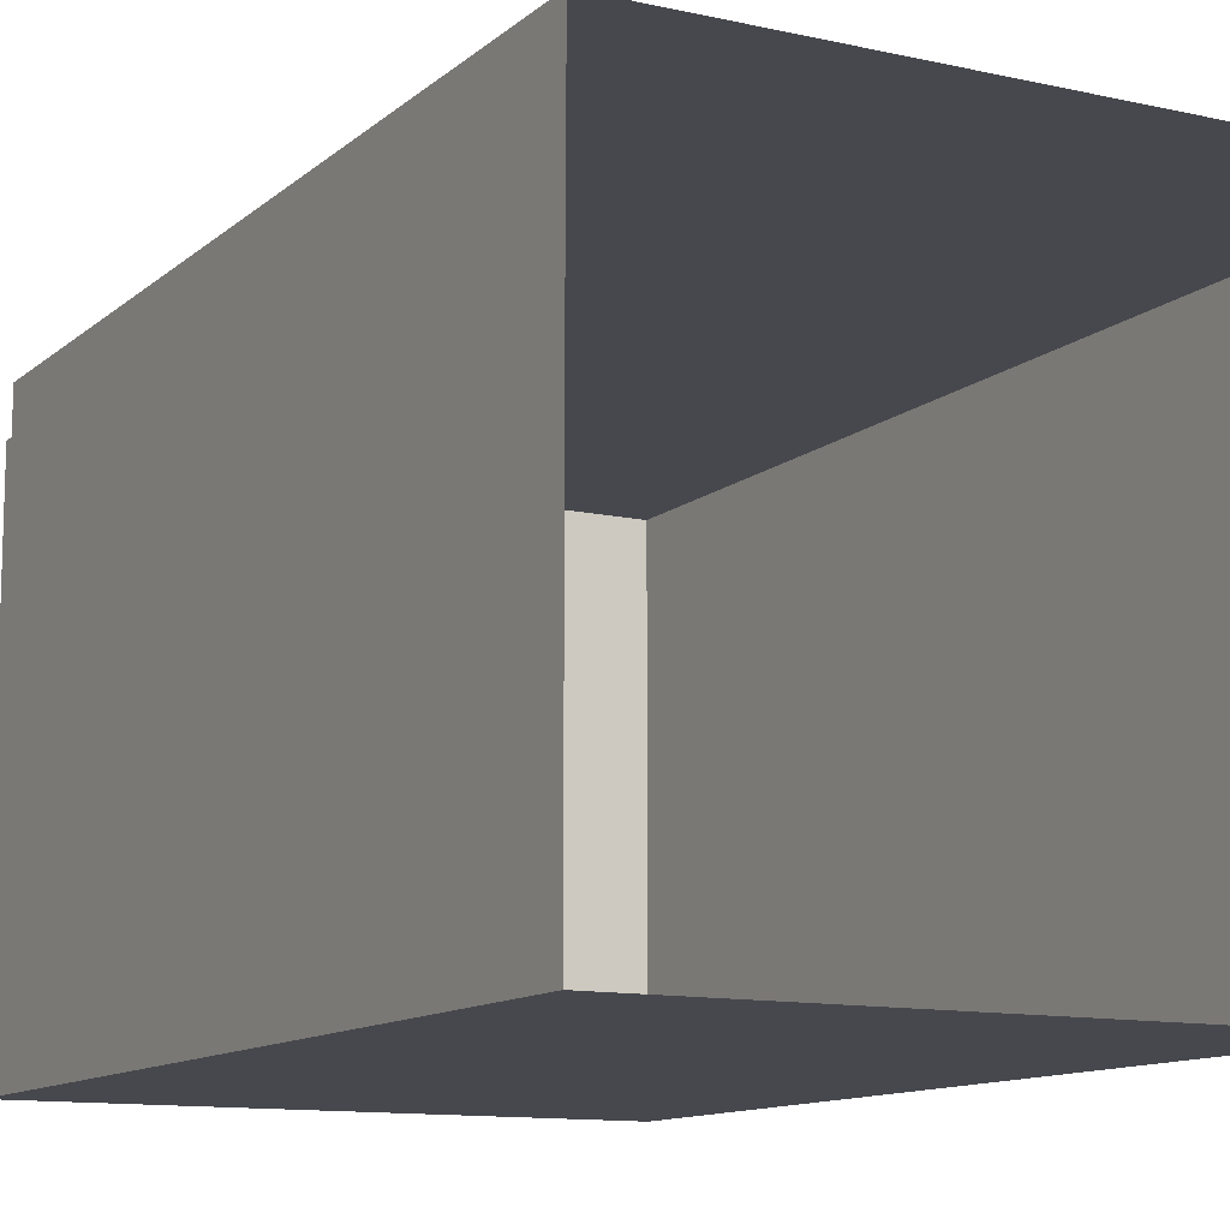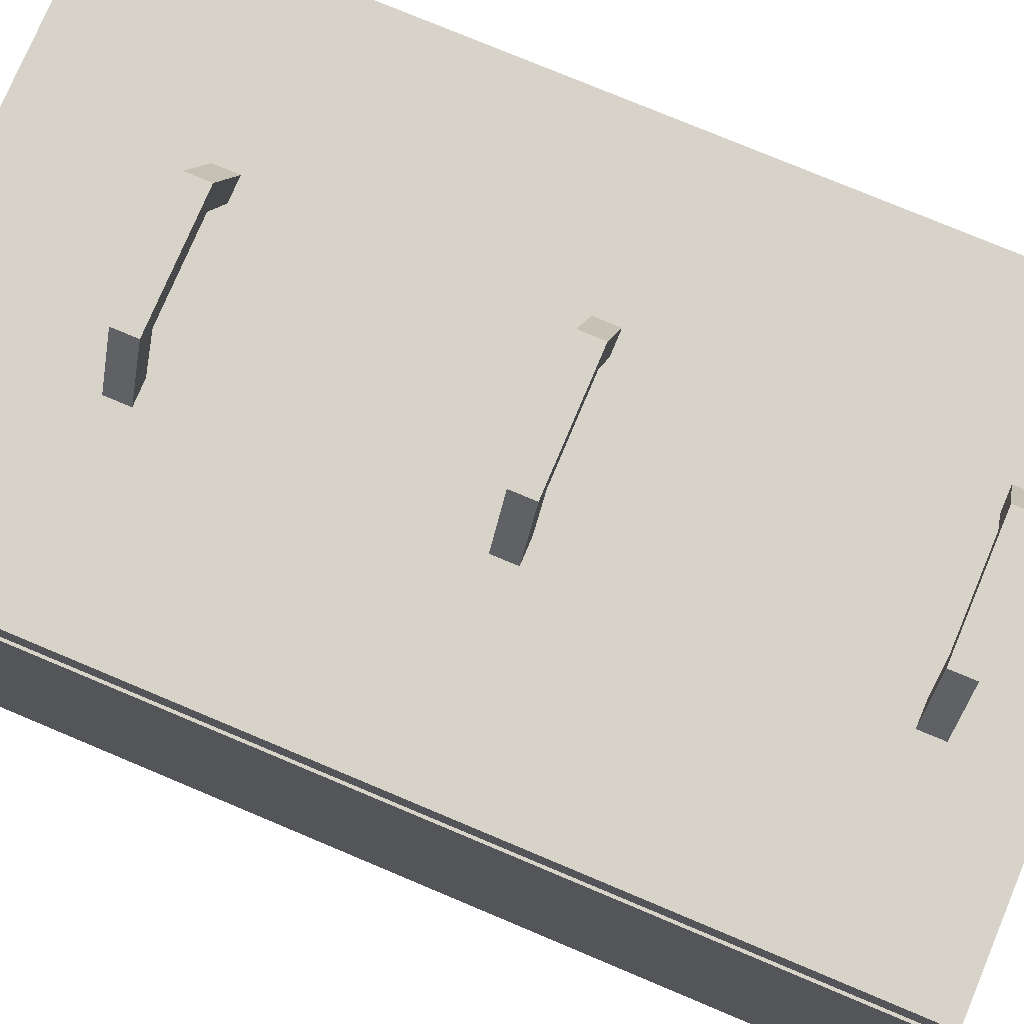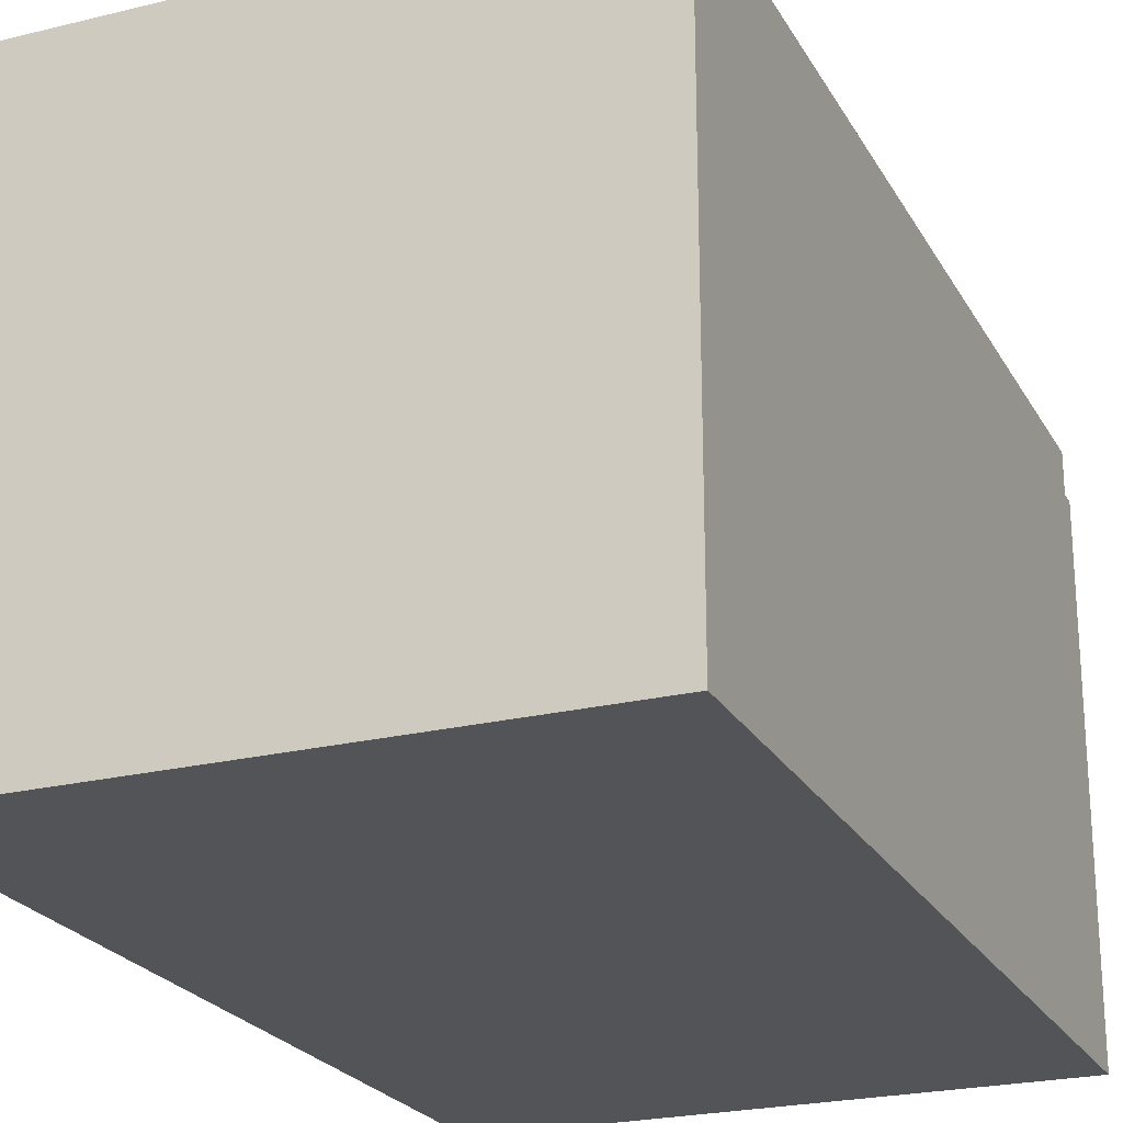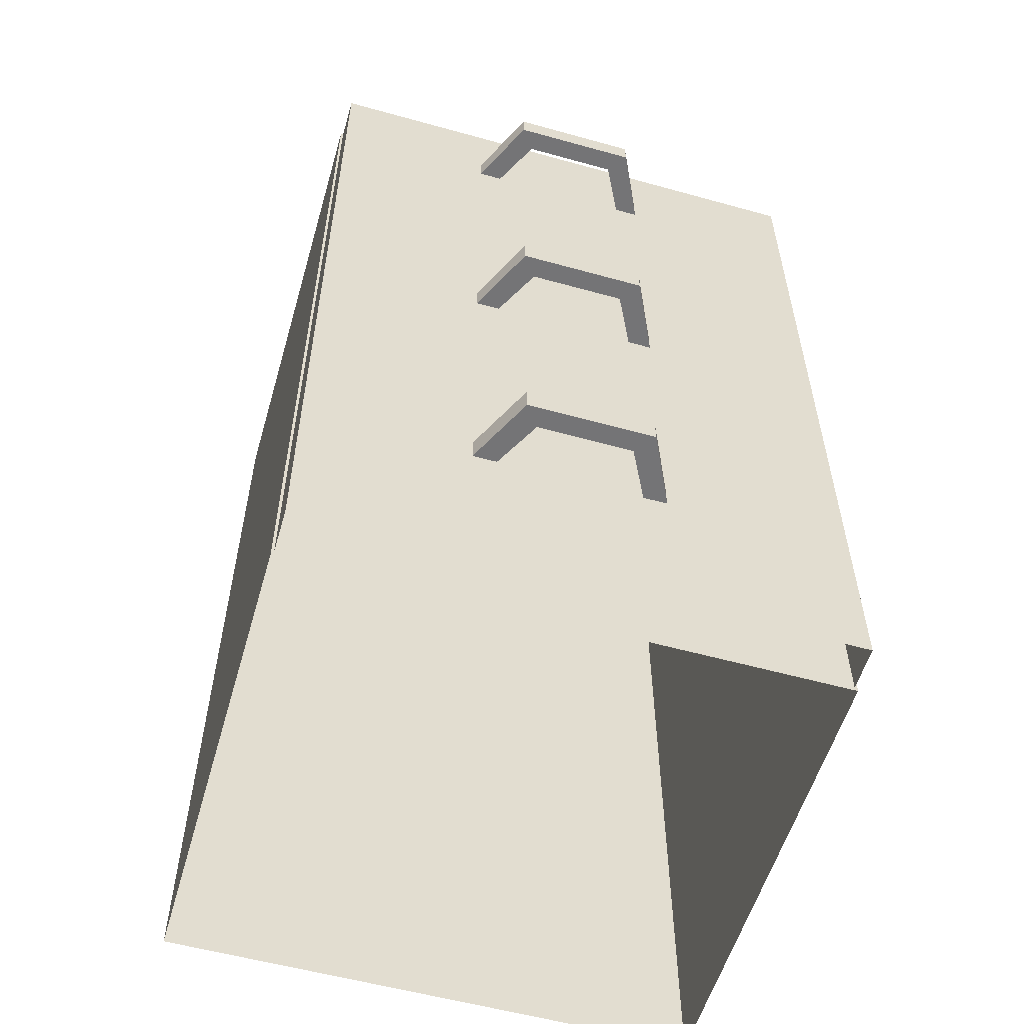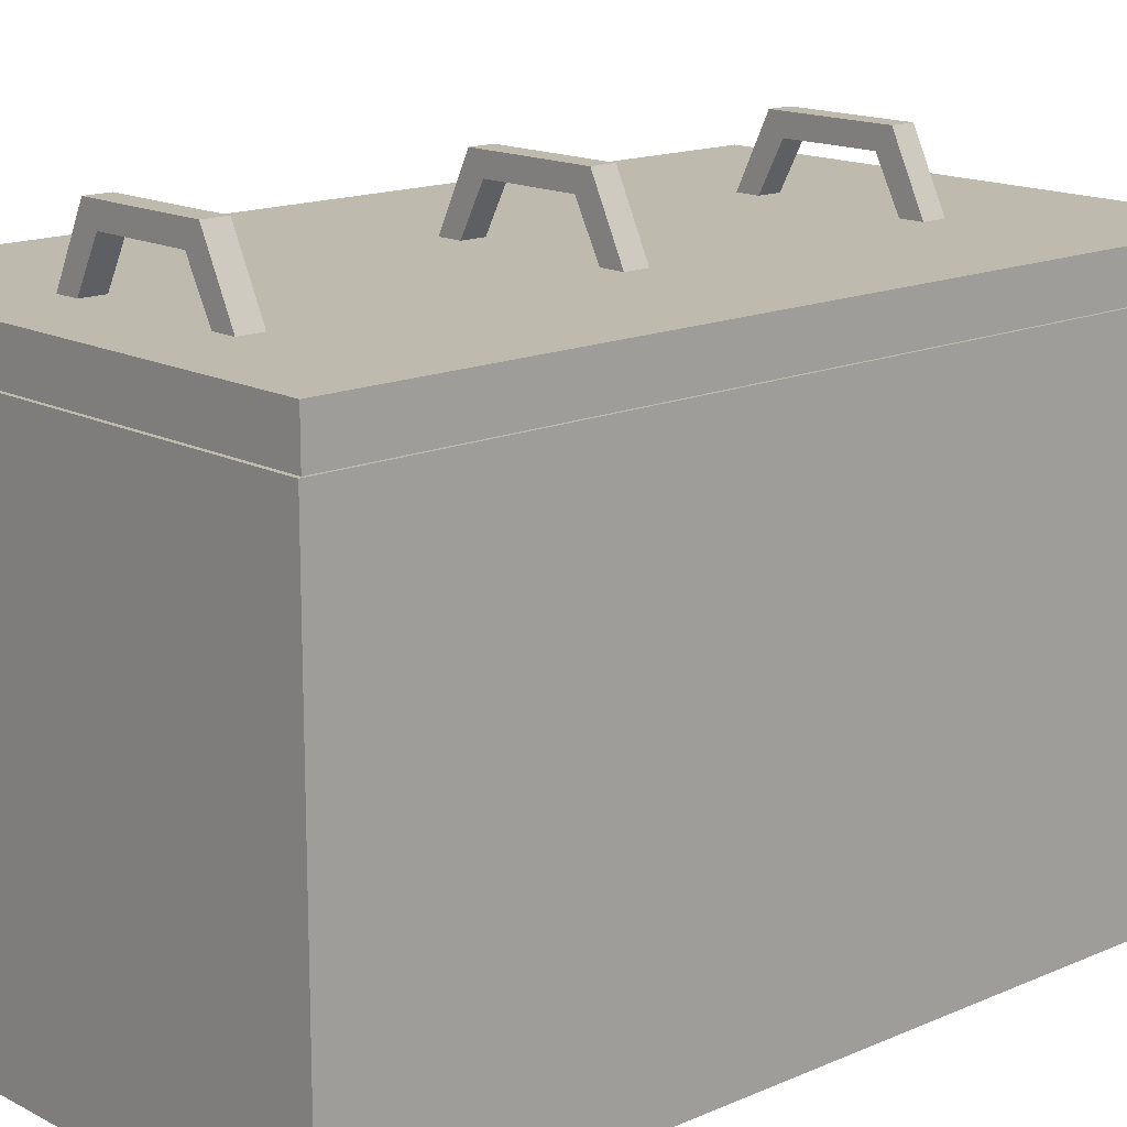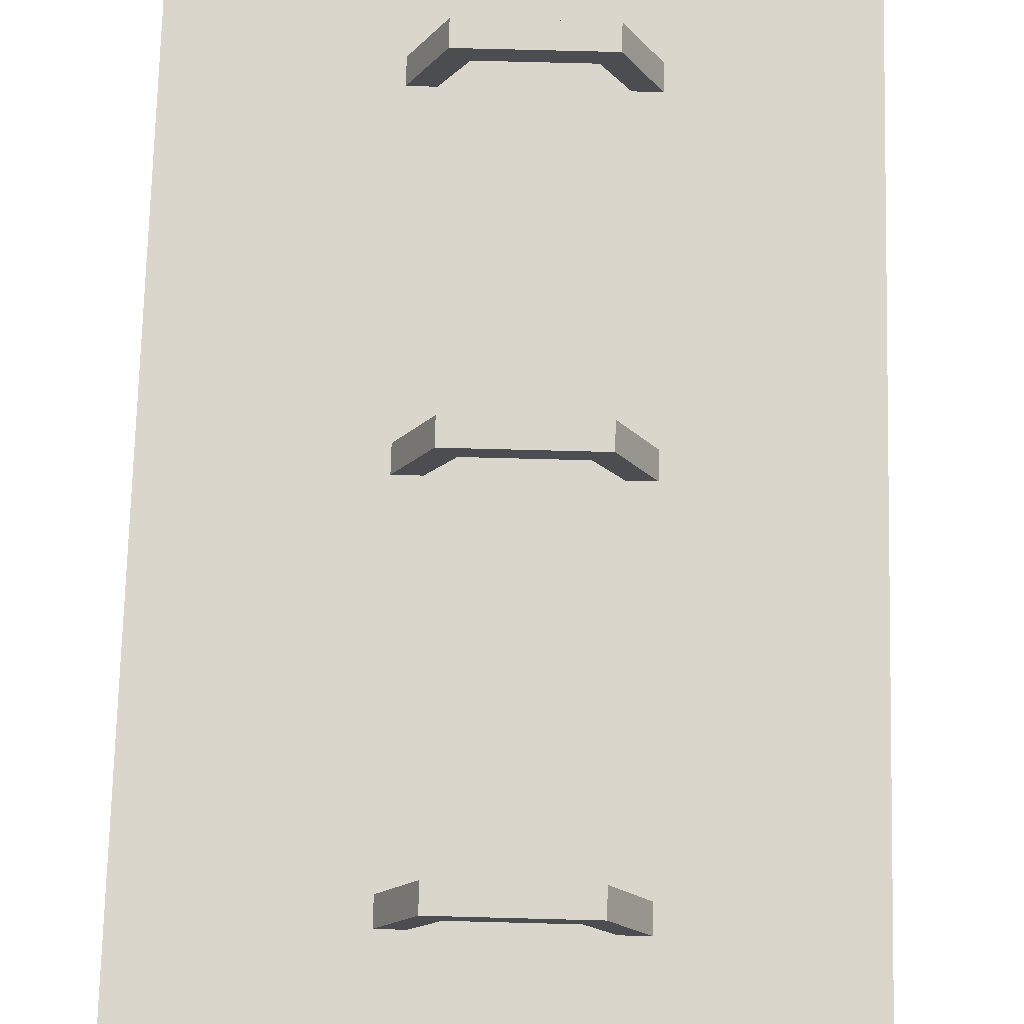
<metadata>
{"format":"obj","ext":"obj","renderer":"f3d","projection":"perspective","resolution":1024,"background":"white","views":[{"elev":-11.7,"azim":-28.4,"up":"+Z"},{"elev":76.5,"azim":112.8,"up":"+Z"},{"elev":-23.3,"azim":-157.4,"up":"+Z"},{"elev":-56.3,"azim":-16.2,"up":"+Y"},{"elev":15.4,"azim":-132.5,"up":"+Z"},{"elev":73.8,"azim":-178.5,"up":"+Z"}]}
</metadata>
<code>
v  4.946 7.403 3.802
v  5.304 7.403 3.131
v  5.643 7.403 3.131
v  5.168 7.403 4.096
v  3.601 7.403 3.802
v  3.379 7.403 4.096
v  3.243 7.403 3.131
v  2.904 7.403 3.131
v  5.643 7.742 3.131
v  5.168 7.742 4.096
v  3.379 7.742 4.096
v  2.904 7.742 3.131
v  5.304 7.742 3.131
v  4.946 7.742 3.802
v  3.601 7.742 3.802
v  3.243 7.742 3.131
v  4.946 2.761 3.802
v  5.304 2.761 3.131
v  5.643 2.761 3.131
v  5.168 2.761 4.096
v  3.601 2.761 3.802
v  3.379 2.761 4.096
v  3.243 2.761 3.131
v  2.904 2.761 3.131
v  5.643 3.101 3.131
v  5.168 3.101 4.096
v  3.379 3.101 4.096
v  2.904 3.101 3.131
v  5.304 3.101 3.131
v  4.946 3.101 3.802
v  3.601 3.101 3.802
v  3.243 3.101 3.131
v  4.946 -1.558 3.802
v  5.304 -1.558 3.131
v  5.643 -1.558 3.131
v  5.168 -1.558 4.096
v  3.601 -1.558 3.802
v  3.379 -1.558 4.096
v  3.243 -1.558 3.131
v  2.904 -1.558 3.131
v  5.643 -1.218 3.131
v  5.168 -1.218 4.096
v  3.379 -1.218 4.096
v  2.904 -1.218 3.131
v  5.304 -1.218 3.131
v  4.946 -1.218 3.802
v  3.601 -1.218 3.802
v  3.243 -1.218 3.131
v  8.312 -3.927 2.5
v  8.312 -3.927 -4.469
v  8.312 8.928 -4.469
v  8.312 8.928 2.5
v  0.5199 -3.927 -4.469
v  0.5199 -3.927 2.5
v  0.5199 8.928 2.5
v  0.5199 8.928 -4.469
v  8.274 -3.866 3.131
v  8.274 -3.866 2.5
v  8.274 8.871 2.5
v  8.274 8.871 3.131
v  0.557 -3.866 2.5
v  0.557 -3.866 3.131
v  0.557 8.871 3.131
v  0.557 8.871 2.5
g polySurface1533
f 1 2 3 4
f 5 1 4 6
f 7 5 6 8
f 4 3 9 10
f 6 4 10 11
f 8 6 11 12
f 10 9 13 14
f 11 10 14 15
f 12 11 15 16
f 14 13 2 1
f 15 14 1 5
f 16 15 5 7
f 17 18 19 20
f 21 17 20 22
f 23 21 22 24
f 20 19 25 26
f 22 20 26 27
f 24 22 27 28
f 26 25 29 30
f 27 26 30 31
f 28 27 31 32
f 30 29 18 17
f 31 30 17 21
f 32 31 21 23
f 33 34 35 36
f 37 33 36 38
f 39 37 38 40
f 36 35 41 42
f 38 36 42 43
f 40 38 43 44
f 42 41 45 46
f 43 42 46 47
f 44 43 47 48
f 46 45 34 33
f 47 46 33 37
f 48 47 37 39
f 49 50 51 52
f 53 54 55 56
f 55 52 51 56
f 53 56 51 50
f 55 54 49 52
f 57 58 59 60
f 61 62 63 64
f 63 62 57 60
f 64 63 60 59

</code>
